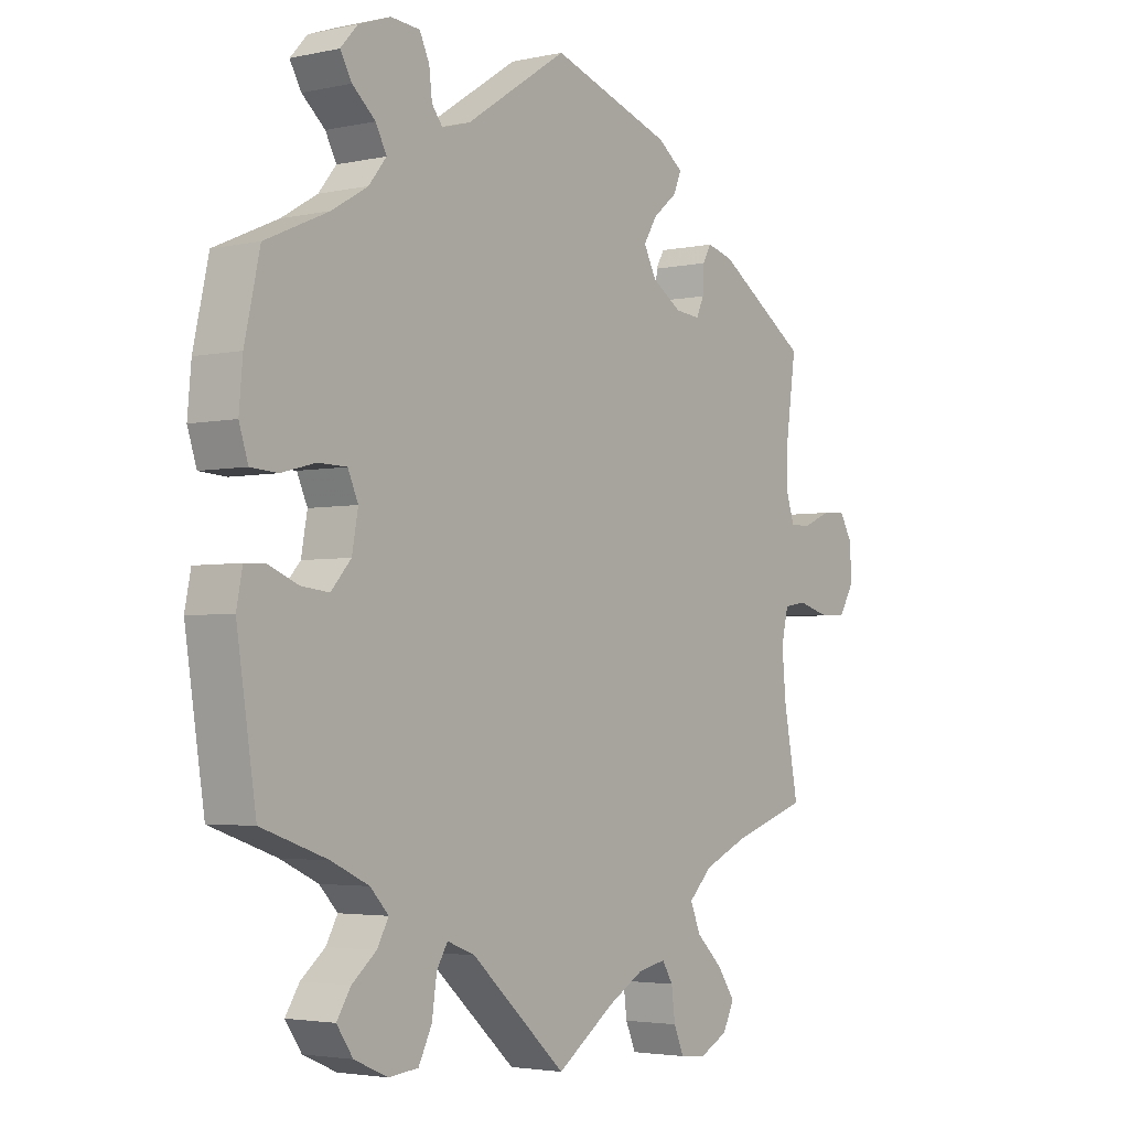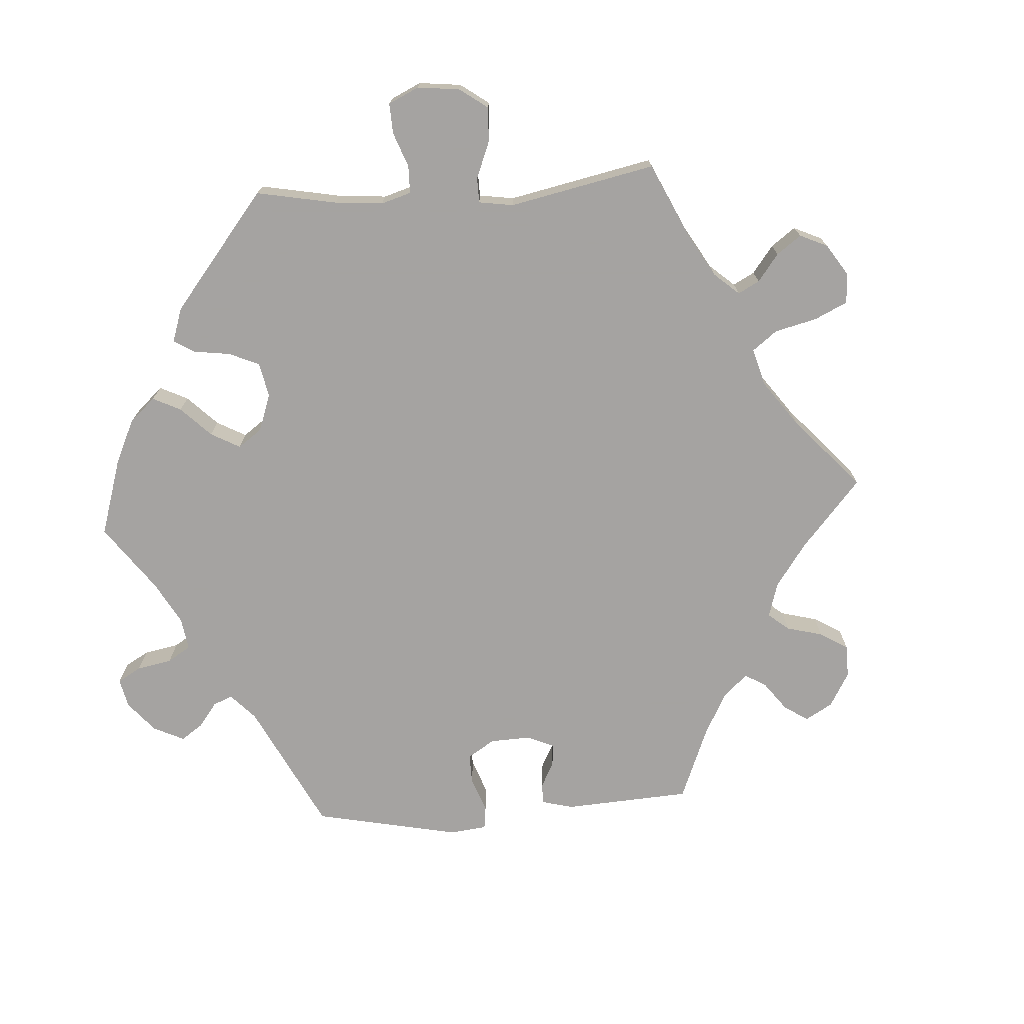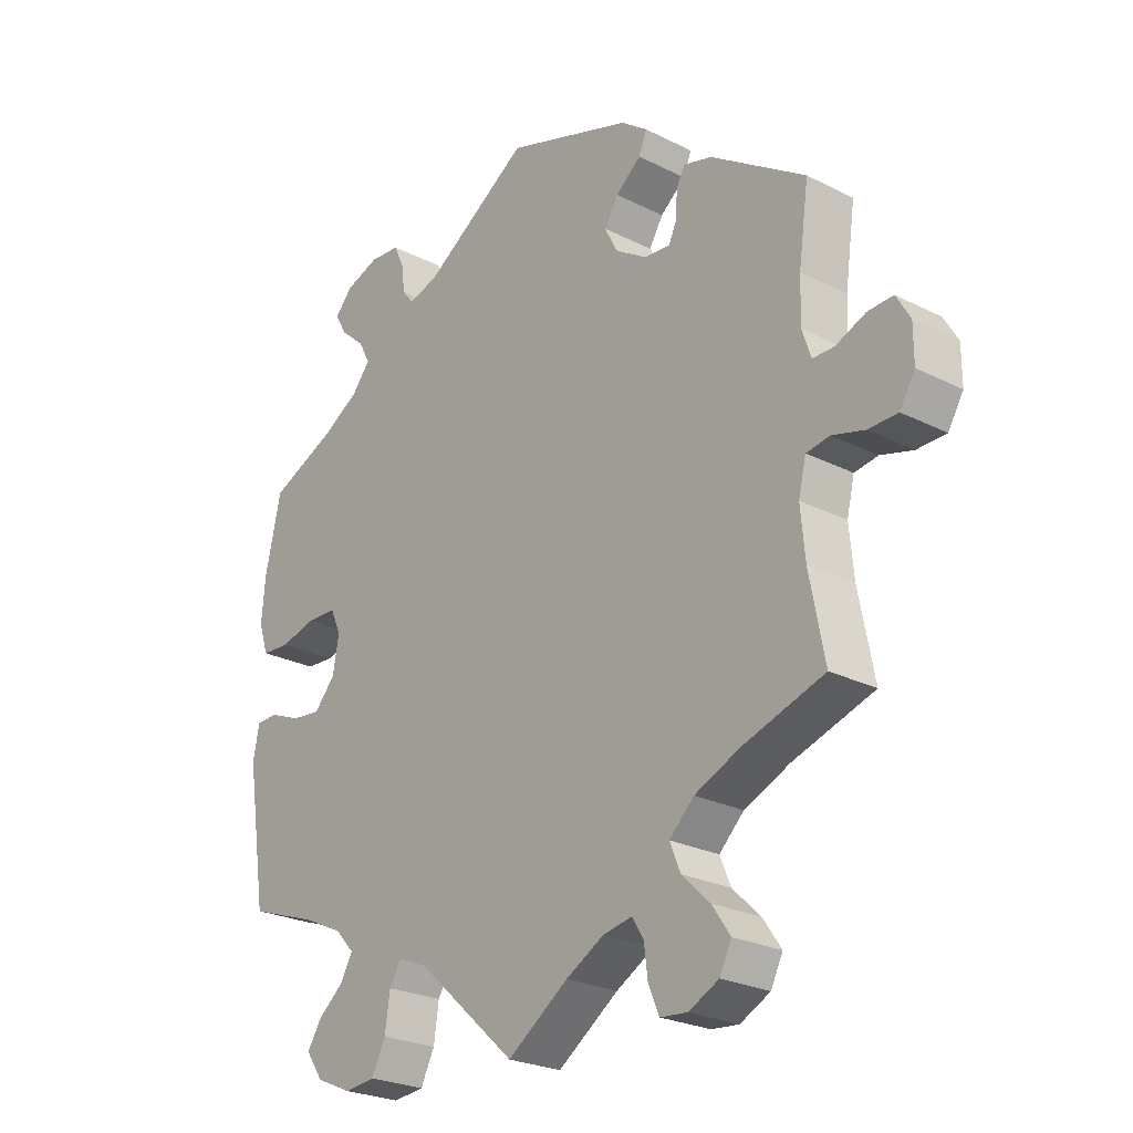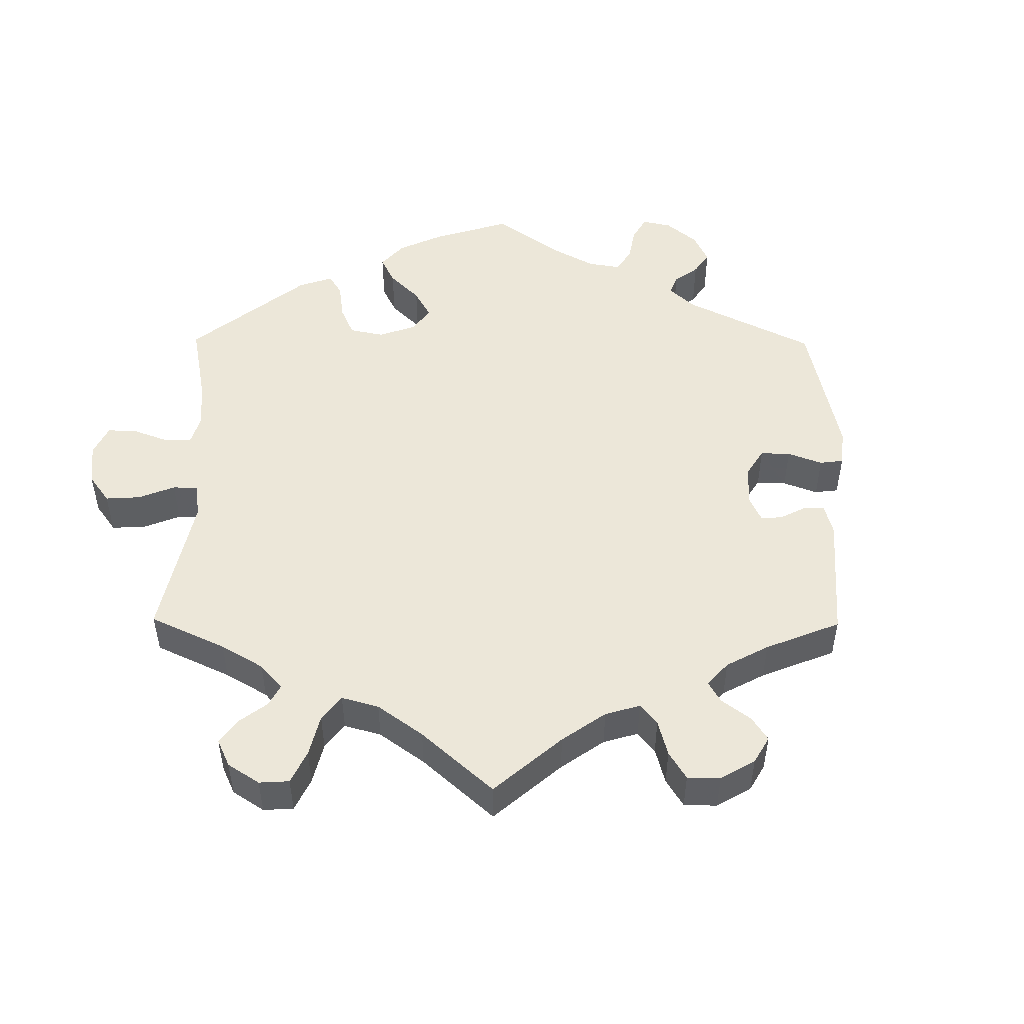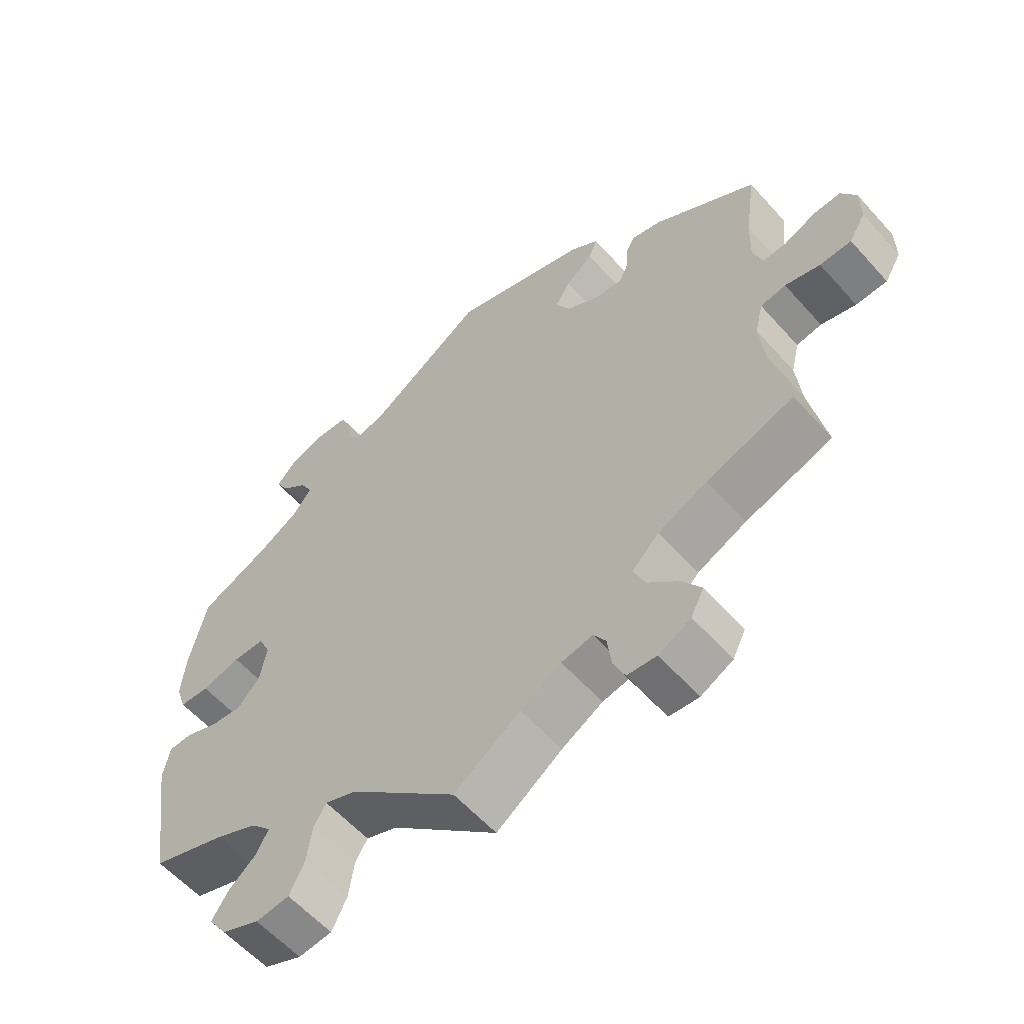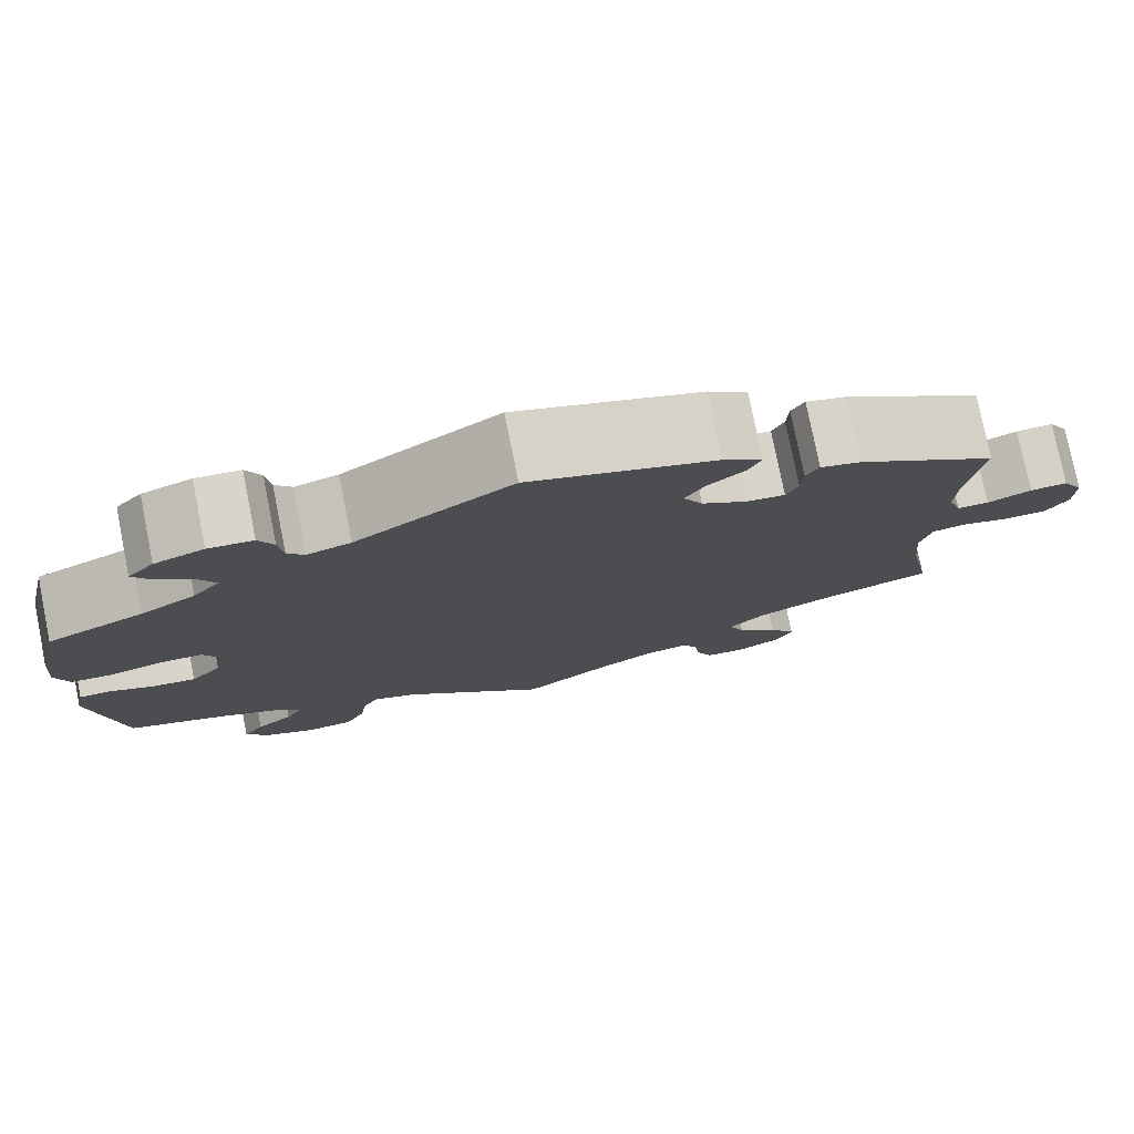
<metadata>
{"format":"obj","ext":"obj","renderer":"f3d","projection":"perspective","resolution":1024,"background":"white","views":[{"elev":-3.3,"azim":126.5,"up":"+Z"},{"elev":-73.1,"azim":153.9,"up":"+Y"},{"elev":-24.8,"azim":-129.6,"up":"+Z"},{"elev":49.6,"azim":-119.5,"up":"+Y"},{"elev":-58.7,"azim":-138.6,"up":"+Z"},{"elev":77.8,"azim":168.7,"up":"+Z"}]}
</metadata>
<code>
v -0.477 0.07 -0.165
v -0.47 0.07 -0.09
v -0.482 0.07 -0.04
v -0.519 0.07 -0.034
v -0.57 0.07 -0.048
v -0.616 0.07 -0.047
v -0.64 0.07 -0.007
v -0.64 0.07 0.049
v -0.618 0.07 0.087
v -0.578 0.07 0.085
v -0.531 0.07 0.065
v -0.497 0.07 0.065
v -0.483 0.07 0.107
v -0.485 0.07 0.175
v -0.501 0.07 0.288
v -0.351 0.07 0.387
v -0.307 0.07 0.399
v -0.293 0.07 0.374
v -0.291 0.07 0.333
v -0.278 0.07 0.305
v -0.237 0.07 0.309
v -0.188 0.07 0.34
v -0.167 0.07 0.38
v -0.189 0.07 0.416
v -0.229 0.07 0.449
v -0.242 0.07 0.48
v -0.2 0.07 0.511
v 0 0.07 0.577
v 0.168 0.07 0.467
v 0.215 0.07 0.453
v 0.233 0.07 0.476
v 0.238 0.07 0.518
v 0.254 0.07 0.552
v 0.302 0.07 0.556
v 0.355 0.07 0.537
v 0.383 0.07 0.506
v 0.364 0.07 0.473
v 0.326 0.07 0.44
v 0.308 0.07 0.406
v 0.337 0.07 0.37
v 0.396 0.07 0.335
v 0.5 0.07 0.289
v 0.525 0.07 0.177
v 0.531 0.07 0.109
v 0.516 0.07 0.063
v 0.472 0.07 0.06
v 0.415 0.07 0.075
v 0.368 0.07 0.074
v 0.351 0.07 0.036
v 0.361 0.07 -0.019
v 0.394 0.07 -0.056
v 0.44 0.07 -0.051
v 0.489 0.07 -0.031
v 0.523 0.07 -0.032
v 0.533 0.07 -0.082
v 0.501 0.07 -0.289
v 0.392 0.07 -0.327
v 0.33 0.07 -0.356
v 0.3 0.07 -0.388
v 0.319 0.07 -0.422
v 0.359 0.07 -0.455
v 0.382 0.07 -0.491
v 0.355 0.07 -0.53
v 0.3 0.07 -0.554
v 0.251 0.07 -0.549
v 0.229 0.07 -0.505
v 0.221 0.07 -0.45
v 0.203 0.07 -0.42
v 0.157 0.07 -0.438
v 0 0.07 -0.578
v -0.096 0.07 -0.511
v -0.156 0.07 -0.477
v -0.202 0.07 -0.468
v -0.22 0.07 -0.497
v -0.226 0.07 -0.545
v -0.243 0.07 -0.584
v -0.286 0.07 -0.588
v -0.333 0.07 -0.564
v -0.352 0.07 -0.526
v -0.323 0.07 -0.484
v -0.279 0.07 -0.442
v -0.262 0.07 -0.401
v -0.301 0.07 -0.363
v -0.373 0.07 -0.331
v -0.501 0.07 -0.289
v -0.477 0 -0.165
v -0.47 0 -0.09
v -0.482 0 -0.04
v -0.519 0 -0.034
v -0.57 0 -0.048
v -0.616 0 -0.047
v -0.64 0 -0.007
v -0.64 0 0.049
v -0.618 0 0.087
v -0.578 0 0.085
v -0.531 0 0.065
v -0.497 0 0.065
v -0.483 0 0.107
v -0.485 0 0.175
v -0.501 0 0.288
v -0.351 0 0.387
v -0.307 0 0.399
v -0.293 0 0.374
v -0.291 0 0.333
v -0.278 0 0.305
v -0.237 0 0.309
v -0.188 0 0.34
v -0.167 0 0.38
v -0.189 0 0.416
v -0.229 0 0.449
v -0.242 0 0.48
v -0.2 0 0.511
v 0 0 0.577
v 0.168 0 0.467
v 0.215 0 0.453
v 0.233 0 0.476
v 0.238 0 0.518
v 0.254 0 0.552
v 0.302 0 0.556
v 0.355 0 0.537
v 0.383 0 0.506
v 0.364 0 0.473
v 0.326 0 0.44
v 0.308 0 0.406
v 0.337 0 0.37
v 0.396 0 0.335
v 0.5 0 0.289
v 0.525 0 0.177
v 0.531 0 0.109
v 0.516 0 0.063
v 0.472 0 0.06
v 0.415 0 0.075
v 0.368 0 0.074
v 0.351 0 0.036
v 0.361 0 -0.019
v 0.394 0 -0.056
v 0.44 0 -0.051
v 0.489 0 -0.031
v 0.523 0 -0.032
v 0.533 0 -0.082
v 0.501 0 -0.289
v 0.392 0 -0.327
v 0.33 0 -0.356
v 0.3 0 -0.388
v 0.319 0 -0.422
v 0.359 0 -0.455
v 0.382 0 -0.491
v 0.355 0 -0.53
v 0.3 0 -0.554
v 0.251 0 -0.549
v 0.229 0 -0.505
v 0.221 0 -0.45
v 0.203 0 -0.42
v 0.157 0 -0.438
v 0 0 -0.578
v -0.096 0 -0.511
v -0.156 0 -0.477
v -0.202 0 -0.468
v -0.22 0 -0.497
v -0.226 0 -0.545
v -0.243 0 -0.584
v -0.286 0 -0.588
v -0.333 0 -0.564
v -0.352 0 -0.526
v -0.323 0 -0.484
v -0.279 0 -0.442
v -0.262 0 -0.401
v -0.301 0 -0.363
v -0.373 0 -0.331
v -0.501 0 -0.289
f 84 85 1
f 83 84 1 2
f 82 83 2 3
f 78 79 80 81
f 76 77 78 81
f 74 75 76 81
f 73 74 81 82
f 72 73 82 3
f 69 70 71
f 68 69 71 72
f 64 65 66 67
f 64 67 68
f 63 64 68
f 60 61 62 63
f 59 60 63 68
f 58 59 68 72
f 54 55 56 57
f 52 53 54 57
f 51 52 57 58
f 50 51 58 72
f 44 45 46 47
f 44 47 48
f 41 42 43 44
f 40 41 44 48
f 39 40 48 49
f 35 36 37 38
f 35 38 39
f 34 35 39
f 31 32 33 34
f 30 31 34 39
f 29 30 39 49
f 24 25 26 27
f 23 24 27 28
f 22 23 28 29
f 16 17 18 19
f 14 15 16 19
f 13 14 19 20
f 12 13 20 21
f 8 9 10 11
f 8 11 12
f 7 8 12
f 4 5 6 7
f 3 4 7 12
f 29 49 50 72
f 21 22 29 72
f 3 12 21 72
f 86 170 169
f 87 86 169 168
f 88 87 168 167
f 166 165 164 163
f 166 163 162 161
f 166 161 160 159
f 167 166 159 158
f 88 167 158 157
f 156 155 154
f 157 156 154 153
f 152 151 150 149
f 153 152 149
f 153 149 148
f 148 147 146 145
f 153 148 145 144
f 157 153 144 143
f 142 141 140 139
f 142 139 138 137
f 143 142 137 136
f 157 143 136 135
f 132 131 130 129
f 133 132 129
f 129 128 127 126
f 133 129 126 125
f 134 133 125 124
f 123 122 121 120
f 124 123 120
f 124 120 119
f 119 118 117 116
f 124 119 116 115
f 134 124 115 114
f 112 111 110 109
f 113 112 109 108
f 114 113 108 107
f 104 103 102 101
f 104 101 100 99
f 105 104 99 98
f 106 105 98 97
f 96 95 94 93
f 97 96 93
f 97 93 92
f 92 91 90 89
f 97 92 89 88
f 157 135 134 114
f 157 114 107 106
f 157 106 97 88
f 1 86 87 2
f 2 87 88 3
f 3 88 89 4
f 4 89 90 5
f 5 90 91 6
f 6 91 92 7
f 7 92 93 8
f 8 93 94 9
f 9 94 95 10
f 10 95 96 11
f 11 96 97 12
f 12 97 98 13
f 13 98 99 14
f 14 99 100 15
f 15 100 101 16
f 16 101 102 17
f 17 102 103 18
f 18 103 104 19
f 19 104 105 20
f 20 105 106 21
f 21 106 107 22
f 22 107 108 23
f 23 108 109 24
f 24 109 110 25
f 25 110 111 26
f 26 111 112 27
f 27 112 113 28
f 28 113 114 29
f 29 114 115 30
f 30 115 116 31
f 31 116 117 32
f 32 117 118 33
f 33 118 119 34
f 34 119 120 35
f 35 120 121 36
f 36 121 122 37
f 37 122 123 38
f 38 123 124 39
f 39 124 125 40
f 40 125 126 41
f 41 126 127 42
f 42 127 128 43
f 43 128 129 44
f 44 129 130 45
f 45 130 131 46
f 46 131 132 47
f 47 132 133 48
f 48 133 134 49
f 49 134 135 50
f 50 135 136 51
f 51 136 137 52
f 52 137 138 53
f 53 138 139 54
f 54 139 140 55
f 55 140 141 56
f 56 141 142 57
f 57 142 143 58
f 58 143 144 59
f 59 144 145 60
f 60 145 146 61
f 61 146 147 62
f 62 147 148 63
f 63 148 149 64
f 64 149 150 65
f 65 150 151 66
f 66 151 152 67
f 67 152 153 68
f 68 153 154 69
f 69 154 155 70
f 70 155 156 71
f 71 156 157 72
f 72 157 158 73
f 73 158 159 74
f 74 159 160 75
f 75 160 161 76
f 76 161 162 77
f 77 162 163 78
f 78 163 164 79
f 79 164 165 80
f 80 165 166 81
f 81 166 167 82
f 82 167 168 83
f 83 168 169 84
f 84 169 170 85
f 85 170 86 1

</code>
